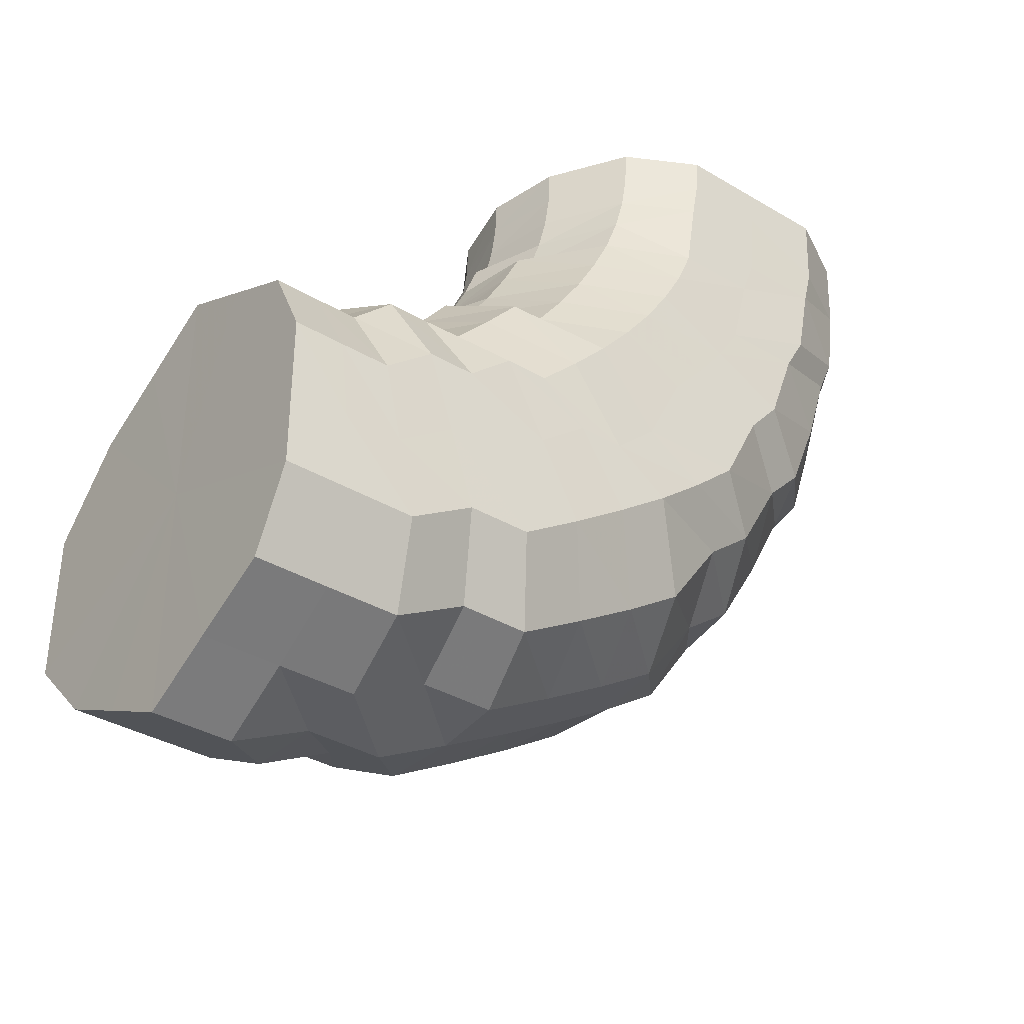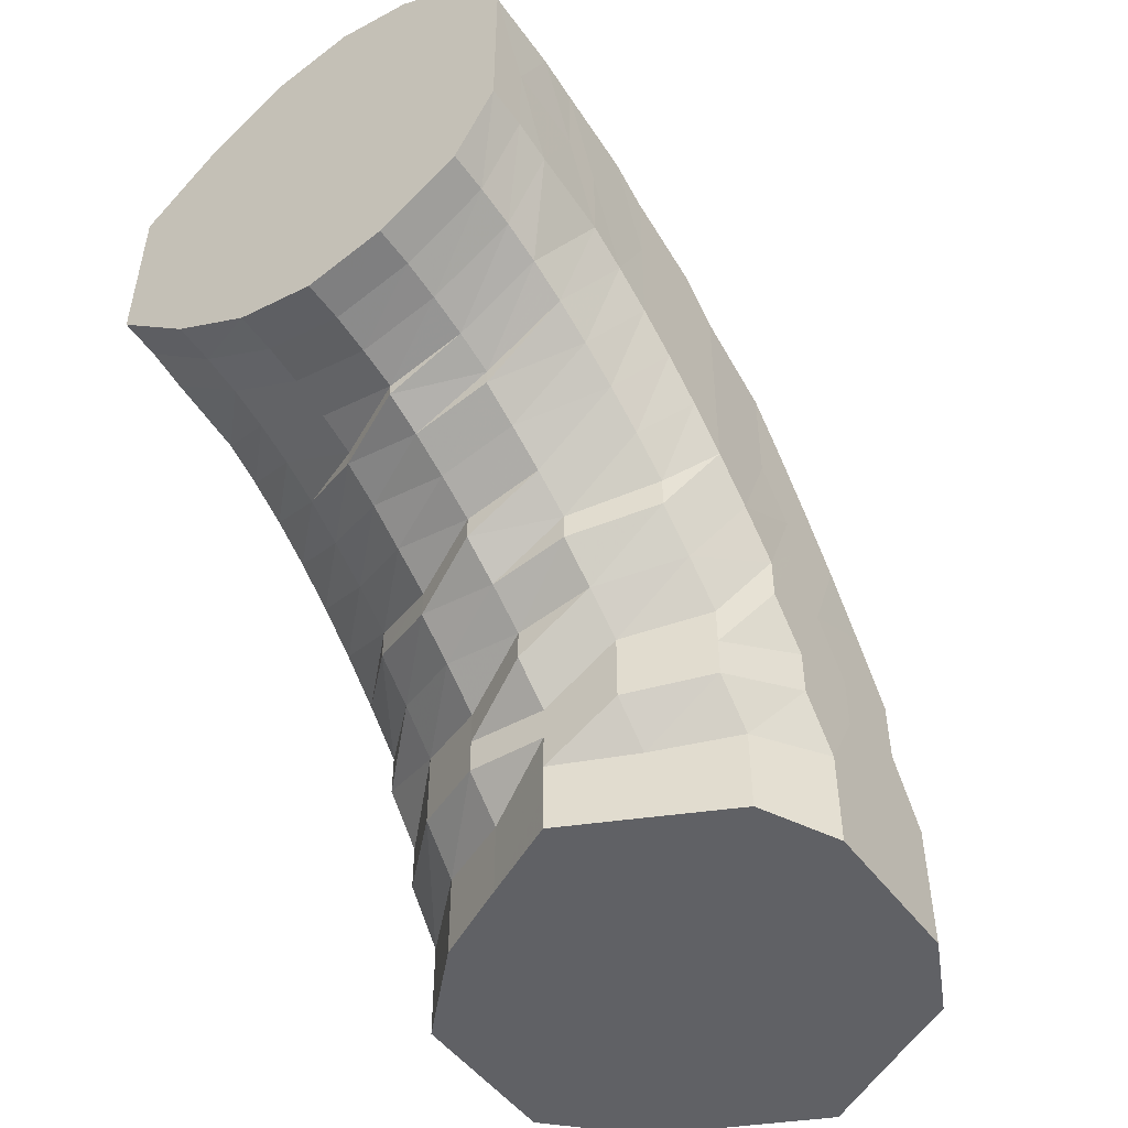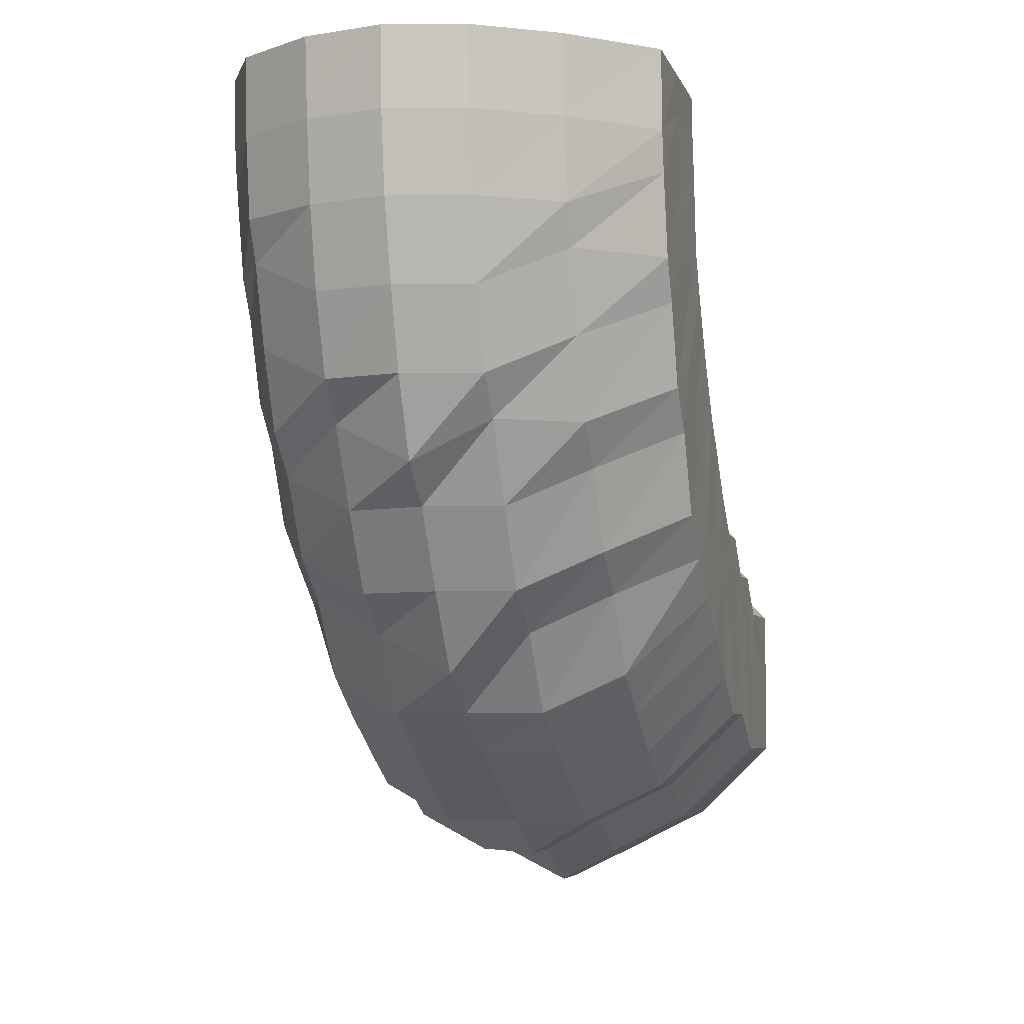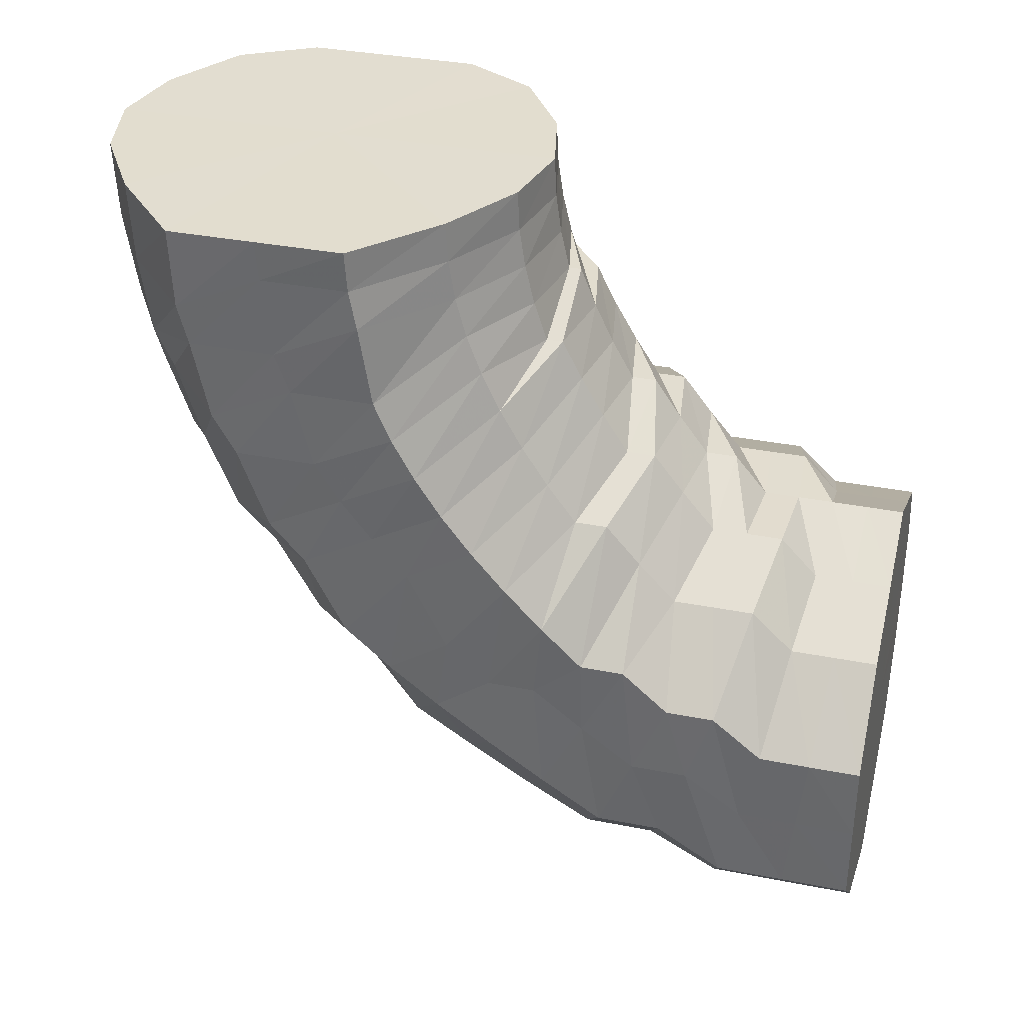
<metadata>
{"format":"obj","ext":"obj","renderer":"f3d","projection":"perspective","resolution":1024,"background":"white","views":[{"elev":-36.3,"azim":-127.6,"up":"+Y"},{"elev":-49.9,"azim":-144.7,"up":"+Z"},{"elev":-5.4,"azim":14.3,"up":"+Y"},{"elev":35.0,"azim":104.7,"up":"+Y"}]}
</metadata>
<code>
o 17285
v 2199 1871 8.114
v 2199 1871 8.113
v 2199 1871 8.11
v 2199 1871 8.109
v 2199 1871 8.098
v 2199 1871 8.11
v 2199 1871 8.097
v 2199 1871 8.079
v 2199 1871 8.098
v 2199 1871 8.11
v 2199 1871 8.106
v 2199 1871 8.094
v 2199 1871 8.106
v 2199 1871 8.105
v 2199 1871 8.109
v 2199 1871 8.114
v 2199 1871 8.11
v 2199 1871 8.101
v 2199 1871 8.094
v 2199 1871 8.089
v 2199 1871 8.097
v 2199 1871 8.11
v 2199 1871 8.098
v 2199 1871 8.076
v 2199 1871 8.072
v 2199 1871 8.078
v 2199 1871 8.098
v 2199 1871 8.079
v 2199 1871 8.054
v 2199 1871 8.051
v 2199 1871 8.056
v 2199 1871 8.079
v 2199 1871 8.057
v 2199 1871 8.033
v 2199 1871 8.03
v 2199 1871 8.035
v 2199 1871 8.057
v 2199 1871 8.035
v 2199 1871 8.015
v 2199 1871 8.012
v 2199 1871 8.016
v 2199 1871 8.035
v 2199 1871 8.017
v 2199 1871 8.002
v 2199 1871 8
v 2199 1871 8.004
v 2199 1871 8.017
v 2199 1871 8.004
v 2199 1871 7.998
v 2199 1871 7.996
v 2199 1871 8
v 2199 1871 8.004
v 2199 1871 8
v 2199 1871 8.002
v 2199 1871 8
v 2199 1871 8.004
v 2199 1871 8
v 2199 1871 8.004
v 2199 1871 8.015
v 2199 1871 8.012
v 2199 1871 8.016
v 2199 1871 8.004
v 2199 1871 8.017
v 2199 1871 8.033
v 2199 1871 8.03
v 2199 1871 8.035
v 2199 1871 8.017
v 2199 1871 8.035
v 2199 1871 8.054
v 2199 1871 8.051
v 2199 1871 8.056
v 2199 1871 8.035
v 2199 1871 8.057
v 2199 1871 8.078
v 2199 1871 8.057
v 2199 1871 8.079
v 2199 1871 8.076
v 2199 1871 8.072
v 2199 1871 8.089
v 2199 1871 8.101
v 2199 1871 8.094
v 2199 1871 8.098
v 2199 1871 8.083
v 2199 1871 8.066
v 2199 1871 8.086
v 2199 1871 8.094
v 2199 1871 8.09
v 2199 1871 8.086
v 2199 1871 8.083
v 2199 1871 8.075
v 2199 1871 8.066
v 2199 1871 8.058
v 2199 1871 8.046
v 2199 1871 8.039
v 2199 1871 8.025
v 2199 1871 8.02
v 2199 1871 8.008
v 2199 1871 8.004
v 2199 1871 7.997
v 2199 1871 7.993
v 2199 1871 7.993
v 2199 1871 7.989
v 2199 1871 7.997
v 2199 1871 7.993
v 2199 1871 8.008
v 2199 1871 8.004
v 2199 1871 8.025
v 2199 1871 8.02
v 2199 1871 8.046
v 2199 1871 8.039
v 2199 1871 8.058
v 2199 1871 8.075
v 2199 1871 8.065
v 2199 1871 8.075
v 2199 1871 8.05
v 2199 1871 8.032
v 2199 1871 8.054
v 2199 1871 8.079
v 2199 1871 8.063
v 2199 1871 8.067
v 2199 1871 8.075
v 2199 1871 8.063
v 2199 1871 8.065
v 2199 1871 8.054
v 2199 1871 8.05
v 2199 1871 8.04
v 2199 1871 8.032
v 2199 1871 8.023
v 2199 1871 8.013
v 2199 1871 8.006
v 2199 1871 7.998
v 2199 1871 7.991
v 2199 1871 7.988
v 2199 1871 7.982
v 2199 1871 7.984
v 2199 1871 7.978
v 2199 1871 7.988
v 2199 1871 7.982
v 2199 1871 7.998
v 2199 1871 7.991
v 2199 1871 8.013
v 2199 1871 8.006
v 2199 1871 8.023
v 2199 1871 8.04
v 2199 1871 8.028
v 2199 1871 8.041
v 2199 1871 8.013
v 2199 1871 7.997
v 2199 1871 8.015
v 2199 1871 8.05
v 2199 1871 8.027
v 2199 1871 8.035
v 2199 1871 8.053
v 2199 1871 8.038
v 2199 1871 8.05
v 2199 1871 8.035
v 2199 1871 8.041
v 2199 1871 8.027
v 2199 1871 8.028
v 2199 1871 8.015
v 2199 1871 8.013
v 2199 1871 8.002
v 2199 1871 7.997
v 2199 1871 7.988
v 2199 1871 7.984
v 2199 1871 7.976
v 2199 1871 7.975
v 2199 1871 7.968
v 2199 1871 7.972
v 2199 1871 7.965
v 2199 1871 7.975
v 2199 1871 7.968
v 2199 1871 7.984
v 2199 1871 7.976
v 2199 1871 7.988
v 2199 1871 8.002
v 2199 1871 7.99
v 2199 1871 8.002
v 2199 1871 7.977
v 2199 1871 7.967
v 2199 1871 7.977
v 2199 1871 8.012
v 2199 1871 7.987
v 2199 1871 7.996
v 2199 1871 8.019
v 2199 1871 8.002
v 2199 1871 8.021
v 2199 1871 8.004
v 2199 1871 8.019
v 2199 1871 8.002
v 2199 1871 8.012
v 2199 1871 7.996
v 2199 1871 8.002
v 2199 1871 7.987
v 2199 1871 7.99
v 2199 1871 7.977
v 2199 1871 7.977
v 2199 1871 7.966
v 2199 1871 7.967
v 2199 1871 7.958
v 2199 1871 7.96
v 2199 1871 7.952
v 2199 1871 7.958
v 2199 1871 7.95
v 2199 1871 7.96
v 2199 1871 7.952
v 2199 1871 7.958
v 2199 1871 7.966
v 2199 1871 7.955
v 2199 1871 7.963
v 2199 1871 7.948
v 2199 1871 7.943
v 2199 1871 7.943
v 2199 1871 7.972
v 2199 1871 7.949
v 2199 1871 7.956
v 2199 1871 7.979
v 2199 1871 7.961
v 2199 1871 7.984
v 2199 1871 7.965
v 2199 1871 7.985
v 2199 1870 7.966
v 2199 1871 7.984
v 2199 1871 7.965
v 2199 1871 7.979
v 2199 1871 7.961
v 2199 1871 7.972
v 2199 1871 7.956
v 2199 1871 7.963
v 2199 1871 7.949
v 2199 1871 7.955
v 2199 1871 7.943
v 2199 1871 7.948
v 2199 1871 7.938
v 2199 1871 7.943
v 2199 1871 7.934
v 2199 1871 7.941
v 2199 1871 7.933
v 2199 1871 7.934
v 2199 1871 7.938
v 2199 1871 7.927
v 2199 1871 7.931
v 2199 1871 7.924
v 2199 1871 7.924
v 2199 1871 7.916
v 2199 1871 7.935
v 2199 1871 7.918
v 2199 1871 7.905
v 2199 1871 7.92
v 2199 1871 7.905
v 2199 1871 7.939
v 2199 1871 7.922
v 2199 1871 7.905
v 2199 1871 7.943
v 2199 1871 7.924
v 2199 1871 7.905
v 2199 1870 7.945
v 2199 1870 7.925
v 2199 1870 7.905
v 2199 1870 7.946
v 2199 1870 7.926
v 2199 1870 7.905
v 2199 1870 7.945
v 2199 1870 7.925
v 2199 1870 7.905
v 2199 1871 7.943
v 2199 1871 7.924
v 2199 1871 7.905
v 2199 1871 7.939
v 2199 1871 7.922
v 2199 1871 7.905
v 2199 1871 7.935
v 2199 1871 7.92
v 2199 1871 7.905
v 2199 1871 7.931
v 2199 1871 7.918
v 2199 1871 7.905
v 2199 1871 7.927
v 2199 1871 7.916
v 2199 1871 7.905
v 2199 1871 7.924
v 2199 1871 7.915
v 2199 1871 7.905
v 2199 1871 7.914
v 2199 1871 7.905
v 2199 1871 7.915
v 2199 1871 7.905
v 2199 1871 7.905
v 2199 1871 7.905
v 2199 1871 7.905
v 2199 1871 7.905
v 2199 1871 7.905
v 2199 1871 7.905
v 2199 1871 7.905
v 2199 1871 7.905
v 2199 1871 7.905
v 2199 1871 7.905
v 2199 1871 7.905
v 2199 1871 7.905
v 2199 1871 7.905
v 2199 1870 7.905
v 2199 1871 7.905
v 2199 1870 7.905
v 2199 1871 7.905
v 2199 1870 7.905
v 2199 1871 8.114
v 2199 1871 8.11
v 2199 1871 8.057
v 2199 1871 8.098
v 2199 1871 8.11
v 2199 1871 8.079
v 2199 1871 8.098
v 2199 1871 8.057
v 2199 1871 8.079
v 2199 1871 8.035
v 2199 1871 8.057
v 2199 1871 8.017
v 2199 1871 8.035
v 2199 1871 8.004
v 2199 1871 8.017
v 2199 1871 8
v 2199 1871 8.004
f 1 2 3
f 3 4 5
f 2 4 6
f 5 7 8
f 4 7 9
f 2 10 4
f 4 11 7
f 10 11 4
f 11 12 7
f 13 10 2
f 10 14 11
f 15 13 2
f 15 2 16
f 17 15 1
f 13 18 10
f 18 14 10
f 19 13 15
f 20 18 13
f 19 20 13
f 21 19 15
f 21 15 22
f 23 21 17
f 24 19 21
f 25 20 19
f 24 25 19
f 26 24 21
f 26 21 27
f 28 26 23
f 29 24 26
f 30 25 24
f 29 30 24
f 31 29 26
f 31 26 32
f 33 31 28
f 34 29 31
f 35 30 29
f 34 35 29
f 36 34 31
f 36 31 37
f 38 36 33
f 39 34 36
f 40 35 34
f 39 40 34
f 41 39 36
f 41 36 42
f 43 41 38
f 44 39 41
f 45 40 39
f 44 45 39
f 46 44 41
f 46 41 47
f 48 46 43
f 49 44 46
f 50 45 44
f 49 50 44
f 51 49 46
f 51 46 52
f 53 51 48
f 54 49 51
f 55 50 49
f 54 55 49
f 56 54 51
f 56 51 57
f 58 56 53
f 59 54 56
f 60 55 54
f 59 60 54
f 61 59 56
f 61 56 62
f 63 61 58
f 64 59 61
f 65 60 59
f 64 65 59
f 66 64 61
f 66 61 67
f 68 66 63
f 69 64 66
f 70 65 64
f 69 70 64
f 71 69 66
f 71 66 72
f 73 71 68
f 8 74 73
f 74 71 75
f 7 74 76
f 7 12 74
f 74 77 71
f 12 77 74
f 77 69 71
f 77 78 69
f 78 70 69
f 12 79 77
f 79 78 77
f 80 79 12
f 11 80 12
f 14 80 11
f 80 81 79
f 14 82 80
f 82 81 80
f 79 83 78
f 81 83 79
f 83 84 78
f 78 84 70
f 81 85 83
f 86 82 14
f 18 86 14
f 82 87 81
f 87 85 81
f 86 88 82
f 88 87 82
f 89 86 18
f 20 89 18
f 90 88 86
f 89 90 86
f 91 89 20
f 25 91 20
f 92 90 89
f 91 92 89
f 93 91 25
f 30 93 25
f 94 92 91
f 93 94 91
f 95 93 30
f 35 95 30
f 96 94 93
f 95 96 93
f 97 95 35
f 40 97 35
f 98 96 95
f 97 98 95
f 99 97 40
f 45 99 40
f 100 98 97
f 99 100 97
f 101 99 45
f 50 101 45
f 102 100 99
f 101 102 99
f 103 101 50
f 55 103 50
f 104 102 101
f 103 104 101
f 105 103 55
f 60 105 55
f 106 104 103
f 105 106 103
f 107 105 60
f 65 107 60
f 108 106 105
f 107 108 105
f 109 107 65
f 70 109 65
f 84 109 70
f 109 110 107
f 110 108 107
f 84 111 109
f 111 110 109
f 112 111 84
f 83 112 84
f 85 112 83
f 112 113 111
f 85 114 112
f 114 113 112
f 111 115 110
f 113 115 111
f 115 116 110
f 110 116 108
f 113 117 115
f 118 114 85
f 87 118 85
f 114 119 113
f 119 117 113
f 118 120 114
f 120 119 114
f 121 118 87
f 88 121 87
f 122 120 118
f 121 122 118
f 123 121 88
f 90 123 88
f 124 122 121
f 123 124 121
f 125 123 90
f 92 125 90
f 126 124 123
f 125 126 123
f 127 125 92
f 94 127 92
f 128 126 125
f 127 128 125
f 129 127 94
f 96 129 94
f 130 128 127
f 129 130 127
f 131 129 96
f 98 131 96
f 132 130 129
f 131 132 129
f 133 131 98
f 100 133 98
f 134 132 131
f 133 134 131
f 135 133 100
f 102 135 100
f 136 134 133
f 135 136 133
f 137 135 102
f 104 137 102
f 138 136 135
f 137 138 135
f 139 137 104
f 106 139 104
f 140 138 137
f 139 140 137
f 141 139 106
f 108 141 106
f 116 141 108
f 141 142 139
f 142 140 139
f 116 143 141
f 143 142 141
f 144 143 116
f 115 144 116
f 117 144 115
f 144 145 143
f 117 146 144
f 146 145 144
f 143 147 142
f 145 147 143
f 147 148 142
f 142 148 140
f 145 149 147
f 150 146 117
f 119 150 117
f 146 151 145
f 151 149 145
f 150 152 146
f 152 151 146
f 153 150 119
f 120 153 119
f 154 152 150
f 153 154 150
f 155 153 120
f 122 155 120
f 156 154 153
f 155 156 153
f 157 155 122
f 124 157 122
f 158 156 155
f 157 158 155
f 159 157 124
f 126 159 124
f 160 158 157
f 159 160 157
f 161 159 126
f 128 161 126
f 162 160 159
f 161 162 159
f 163 161 128
f 130 163 128
f 164 162 161
f 163 164 161
f 165 163 130
f 132 165 130
f 166 164 163
f 165 166 163
f 167 165 132
f 134 167 132
f 168 166 165
f 167 168 165
f 169 167 134
f 136 169 134
f 170 168 167
f 169 170 167
f 171 169 136
f 138 171 136
f 172 170 169
f 171 172 169
f 173 171 138
f 140 173 138
f 148 173 140
f 173 174 171
f 174 172 171
f 148 175 173
f 175 174 173
f 176 175 148
f 147 176 148
f 149 176 147
f 176 177 175
f 149 178 176
f 178 177 176
f 175 179 174
f 177 179 175
f 179 180 174
f 174 180 172
f 177 181 179
f 182 178 149
f 151 182 149
f 178 183 177
f 183 181 177
f 182 184 178
f 184 183 178
f 185 182 151
f 152 185 151
f 186 184 182
f 185 186 182
f 187 185 152
f 154 187 152
f 188 186 185
f 187 188 185
f 189 187 154
f 156 189 154
f 190 188 187
f 189 190 187
f 191 189 156
f 158 191 156
f 192 190 189
f 191 192 189
f 193 191 158
f 160 193 158
f 194 192 191
f 193 194 191
f 195 193 160
f 162 195 160
f 196 194 193
f 195 196 193
f 197 195 162
f 164 197 162
f 198 196 195
f 197 198 195
f 199 197 164
f 166 199 164
f 200 198 197
f 199 200 197
f 201 199 166
f 168 201 166
f 202 200 199
f 201 202 199
f 203 201 168
f 170 203 168
f 204 202 201
f 203 204 201
f 205 203 170
f 172 205 170
f 180 205 172
f 205 206 203
f 206 204 203
f 180 207 205
f 207 206 205
f 208 207 180
f 179 208 180
f 181 208 179
f 208 209 207
f 181 210 208
f 210 209 208
f 207 211 206
f 209 211 207
f 211 212 206
f 206 212 204
f 209 213 211
f 214 210 181
f 183 214 181
f 210 215 209
f 215 213 209
f 214 216 210
f 216 215 210
f 217 214 183
f 184 217 183
f 218 216 214
f 217 218 214
f 219 217 184
f 186 219 184
f 220 218 217
f 219 220 217
f 221 219 186
f 188 221 186
f 222 220 219
f 221 222 219
f 223 221 188
f 190 223 188
f 224 222 221
f 223 224 221
f 225 223 190
f 192 225 190
f 226 224 223
f 225 226 223
f 227 225 192
f 194 227 192
f 228 226 225
f 227 228 225
f 229 227 194
f 196 229 194
f 230 228 227
f 229 230 227
f 231 229 196
f 198 231 196
f 232 230 229
f 231 232 229
f 233 231 198
f 200 233 198
f 234 232 231
f 233 234 231
f 235 233 200
f 202 235 200
f 236 234 233
f 235 236 233
f 237 235 202
f 204 237 202
f 212 237 204
f 237 238 235
f 238 236 235
f 212 239 237
f 239 238 237
f 240 239 212
f 211 240 212
f 213 240 211
f 240 241 239
f 213 242 240
f 242 241 240
f 239 243 238
f 241 243 239
f 243 244 238
f 238 244 236
f 241 245 243
f 246 242 213
f 215 246 213
f 242 247 241
f 247 245 241
f 247 248 245
f 249 247 242
f 246 249 242
f 249 250 247
f 251 246 215
f 216 251 215
f 252 249 246
f 251 252 246
f 252 253 249
f 254 251 216
f 218 254 216
f 255 252 251
f 254 255 251
f 255 256 252
f 257 254 218
f 220 257 218
f 258 255 254
f 257 258 254
f 258 259 255
f 260 257 220
f 222 260 220
f 261 258 257
f 260 261 257
f 261 262 258
f 263 260 222
f 224 263 222
f 264 261 260
f 263 264 260
f 264 265 261
f 266 263 224
f 226 266 224
f 267 264 263
f 266 267 263
f 267 268 264
f 269 266 226
f 228 269 226
f 270 267 266
f 269 270 266
f 270 271 267
f 272 269 228
f 230 272 228
f 273 270 269
f 272 273 269
f 273 274 270
f 275 272 230
f 232 275 230
f 276 273 272
f 275 276 272
f 276 277 273
f 278 275 232
f 234 278 232
f 279 276 275
f 278 279 275
f 279 280 276
f 281 278 234
f 236 281 234
f 244 281 236
f 281 282 278
f 282 279 278
f 282 283 279
f 284 282 281
f 244 284 281
f 284 285 282
f 286 284 244
f 286 287 284
f 243 286 244
f 245 286 243
f 245 288 286
f 289 290 282
f 291 289 284
f 292 291 286
f 293 292 245
f 291 289 294
f 292 291 294
f 289 290 294
f 293 292 294
f 290 295 279
f 290 295 294
f 296 293 247
f 296 293 294
f 297 296 249
f 297 296 294
f 295 298 276
f 295 298 294
f 299 297 252
f 299 297 294
f 298 300 294
f 298 300 273
f 301 299 294
f 301 299 255
f 300 302 294
f 300 302 270
f 303 301 294
f 303 301 258
f 302 304 294
f 302 304 267
f 305 303 294
f 304 305 294
f 305 303 261
f 304 305 264
f 306 307 308
f 307 309 308
f 310 306 308
f 309 311 308
f 312 310 308
f 311 313 308
f 314 312 308
f 313 315 308
f 316 314 308
f 315 317 308
f 318 316 308
f 317 319 308
f 320 318 308
f 319 321 308
f 322 320 308
f 321 322 308

</code>
